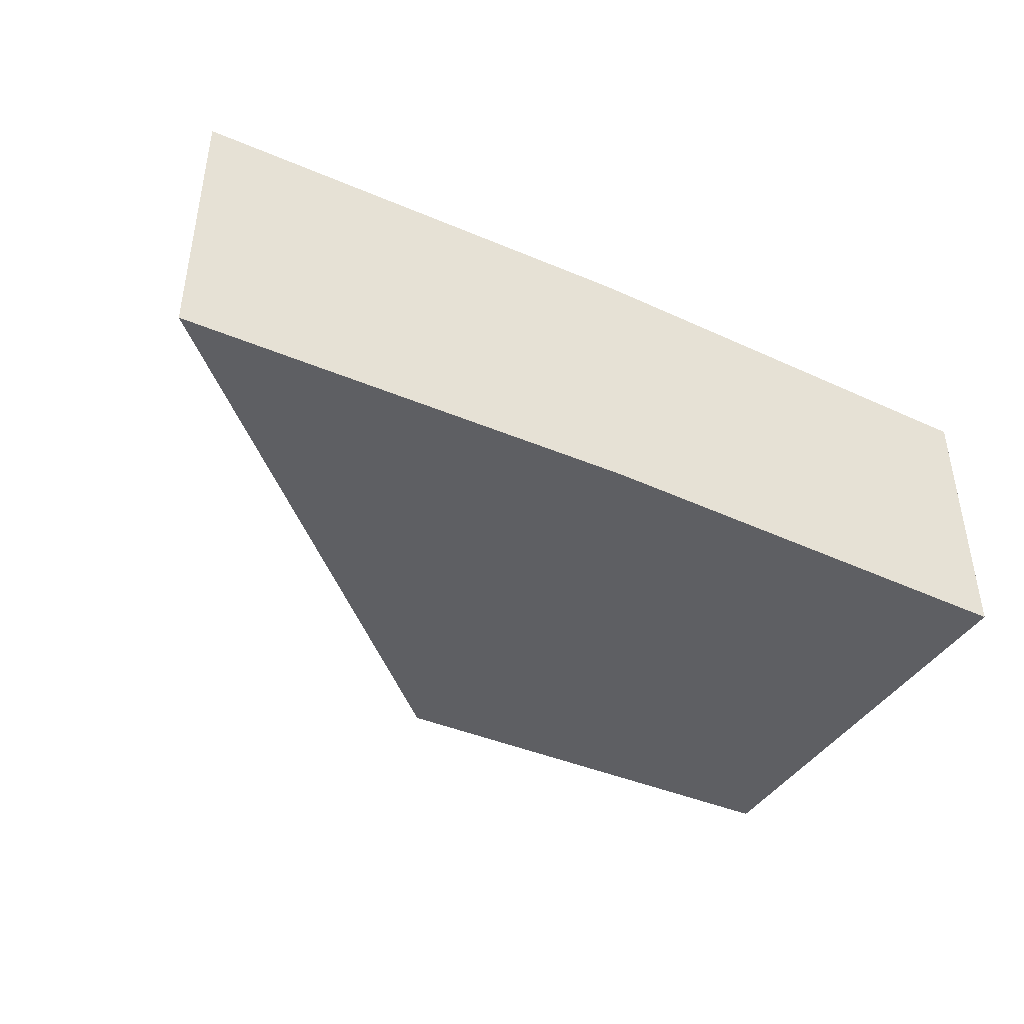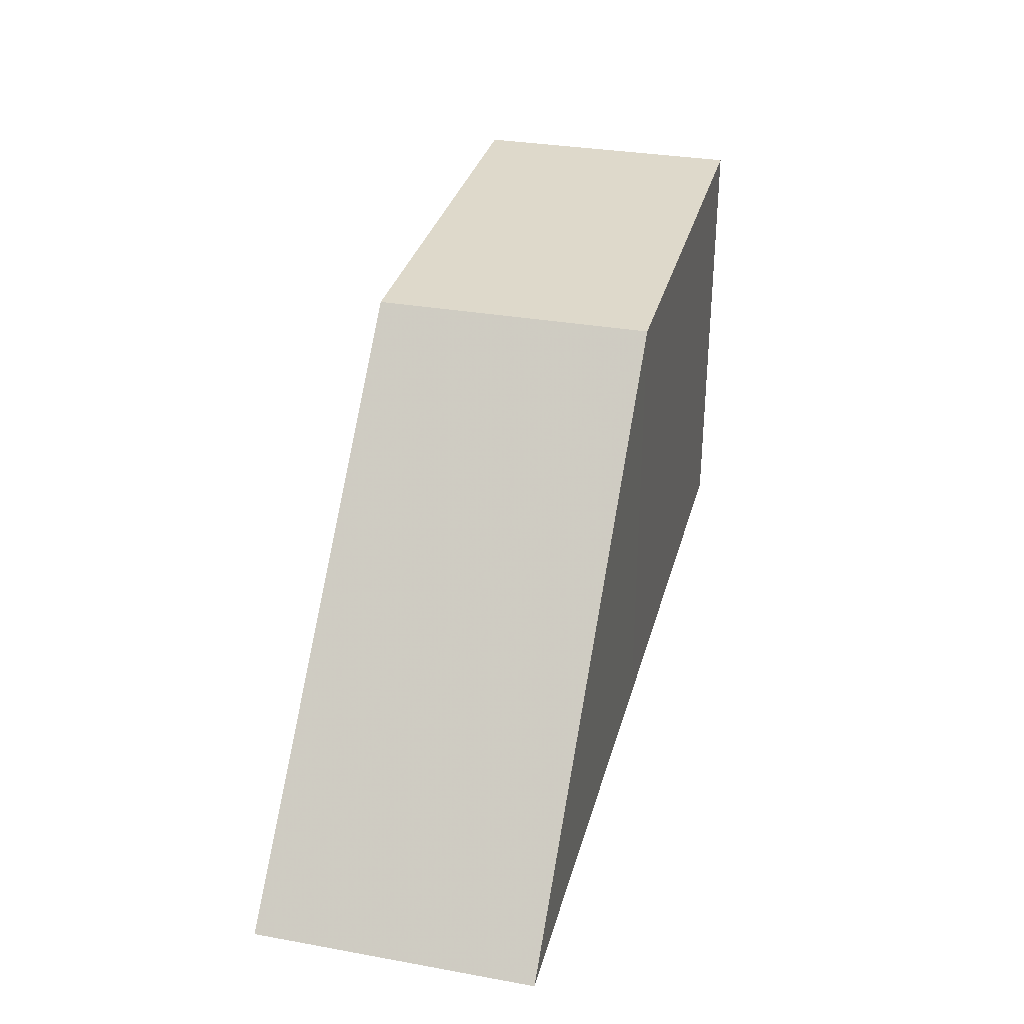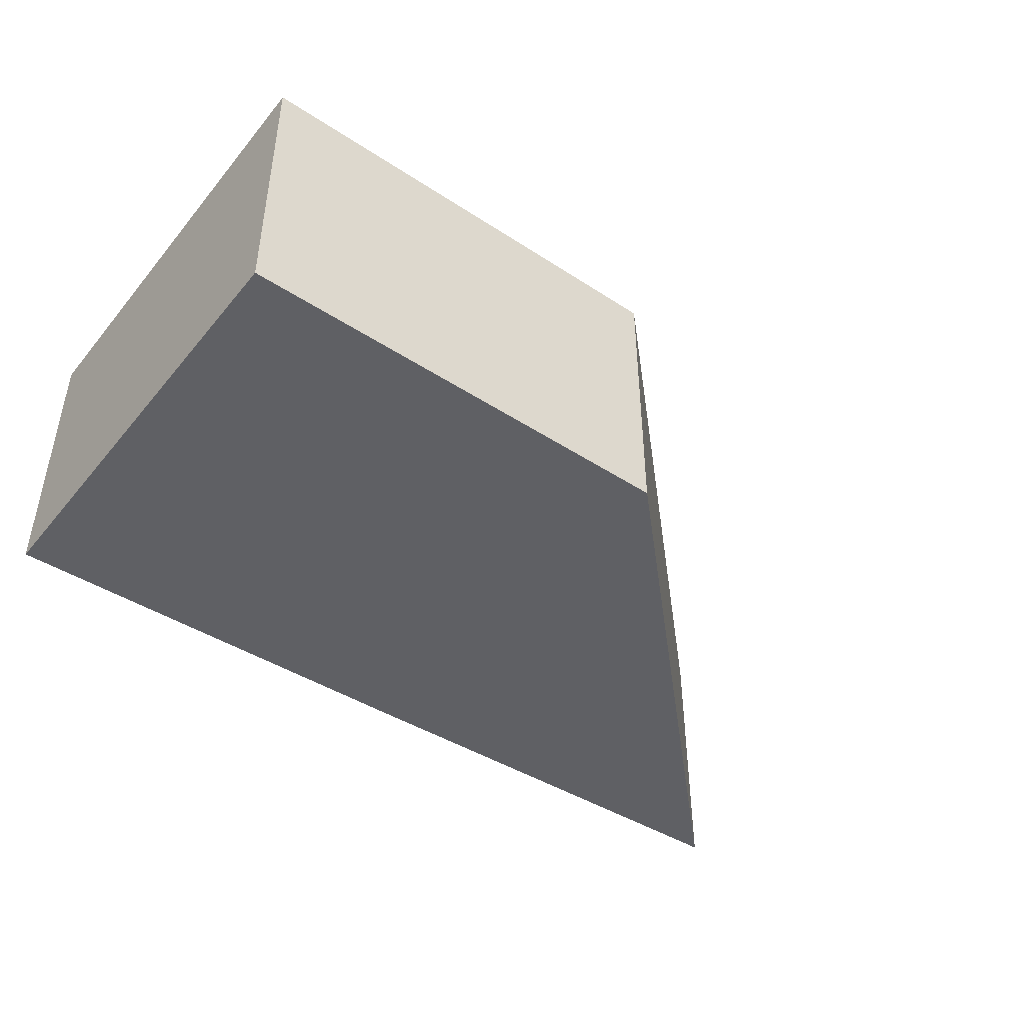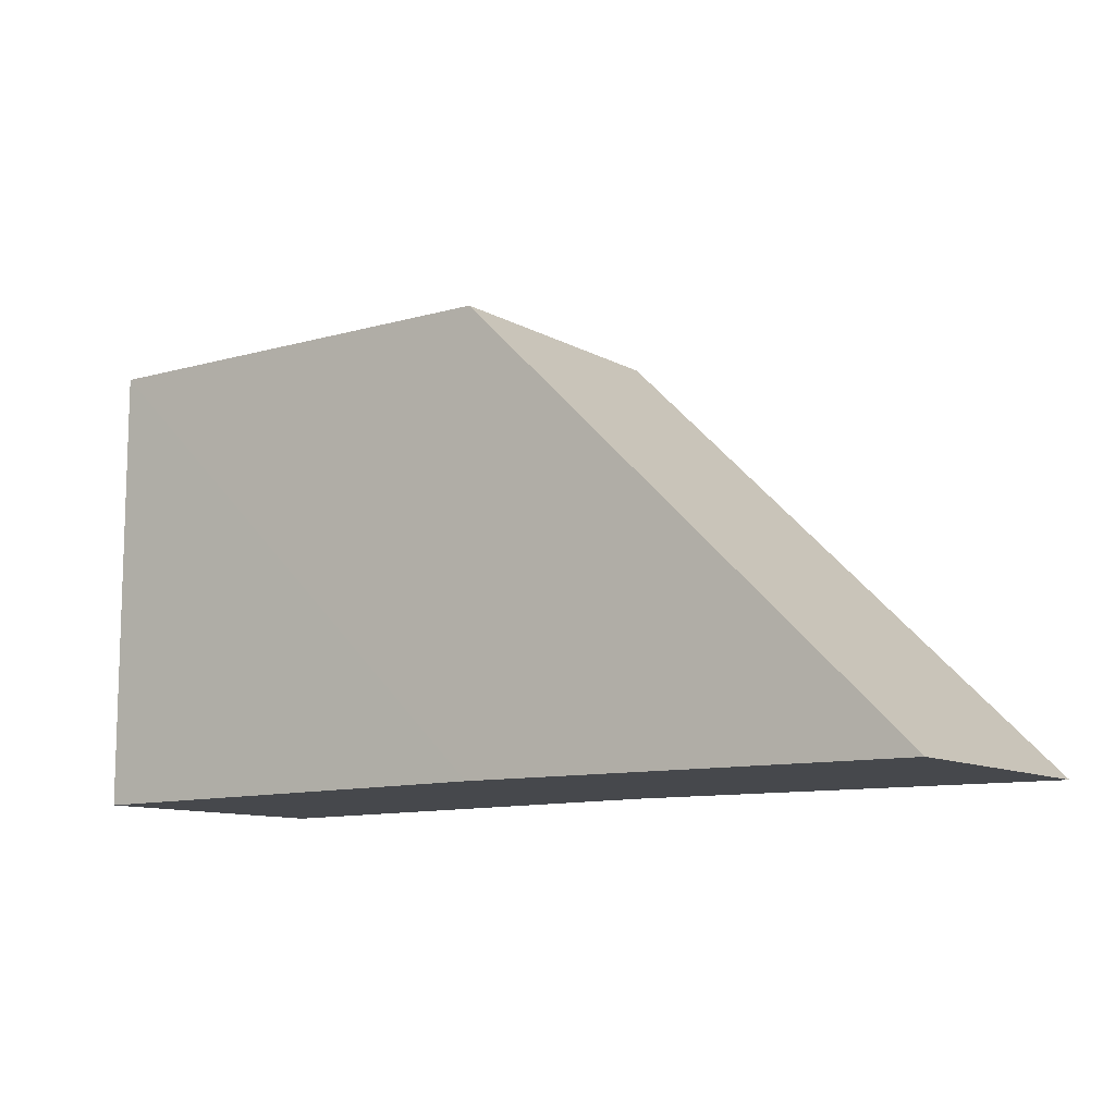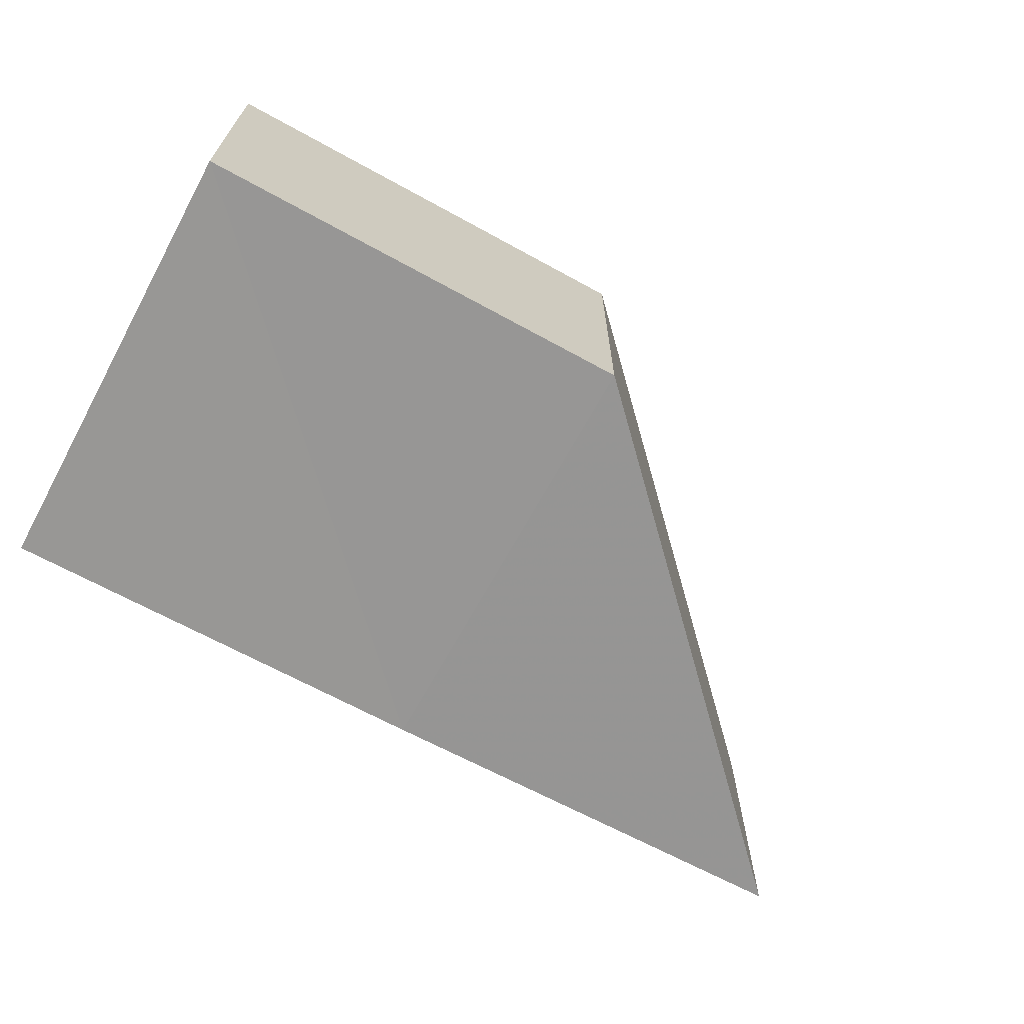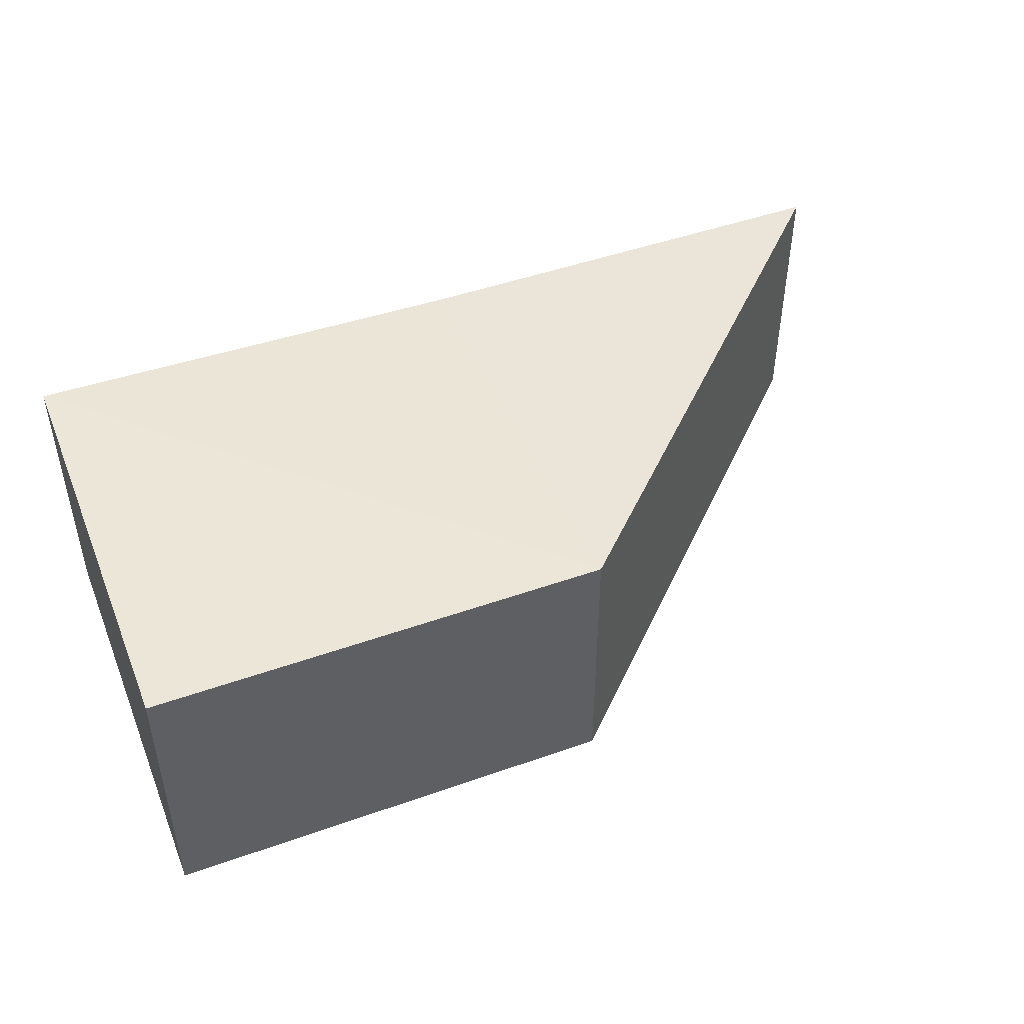
<metadata>
{"format":"obj","ext":"obj","renderer":"f3d","projection":"perspective","resolution":1024,"background":"white","views":[{"elev":-41.7,"azim":-27.8,"up":"+Z"},{"elev":33.2,"azim":-75.7,"up":"+Y"},{"elev":-43.9,"azim":143.1,"up":"+Z"},{"elev":-11.0,"azim":-144.0,"up":"+Y"},{"elev":-67.2,"azim":150.9,"up":"+Z"},{"elev":46.3,"azim":158.4,"up":"+Z"}]}
</metadata>
<code>
o 3204
v 2173 1871 12.01
v 2173 1871 12
v 2173 1871 12
v 2173 1871 12
v 2173 1871 12
v 2173 1871 12
v 2173 1871 12.01
v 2173 1871 12
v 2173 1871 12.01
v 2173 1871 12
v 2173 1871 12.01
v 2173 1871 12
v 2173 1871 12
v 2173 1871 12.01
v 2173 1871 12.01
v 2173 1871 12.01
v 2173 1871 12.01
v 2173 1871 12
v 2173 1871 12.01
v 2173 1871 12.01
v 2173 1871 12.01
v 2173 1871 12
f 1 2 3
f 4 2 5
f 6 7 5
f 6 8 3
f 1 8 9
f 10 11 4
f 11 8 12
f 13 12 8
f 14 13 15
f 15 16 17
f 18 16 9
f 18 19 3
f 13 19 20
f 11 20 19
f 21 19 9
f 21 22 17

</code>
